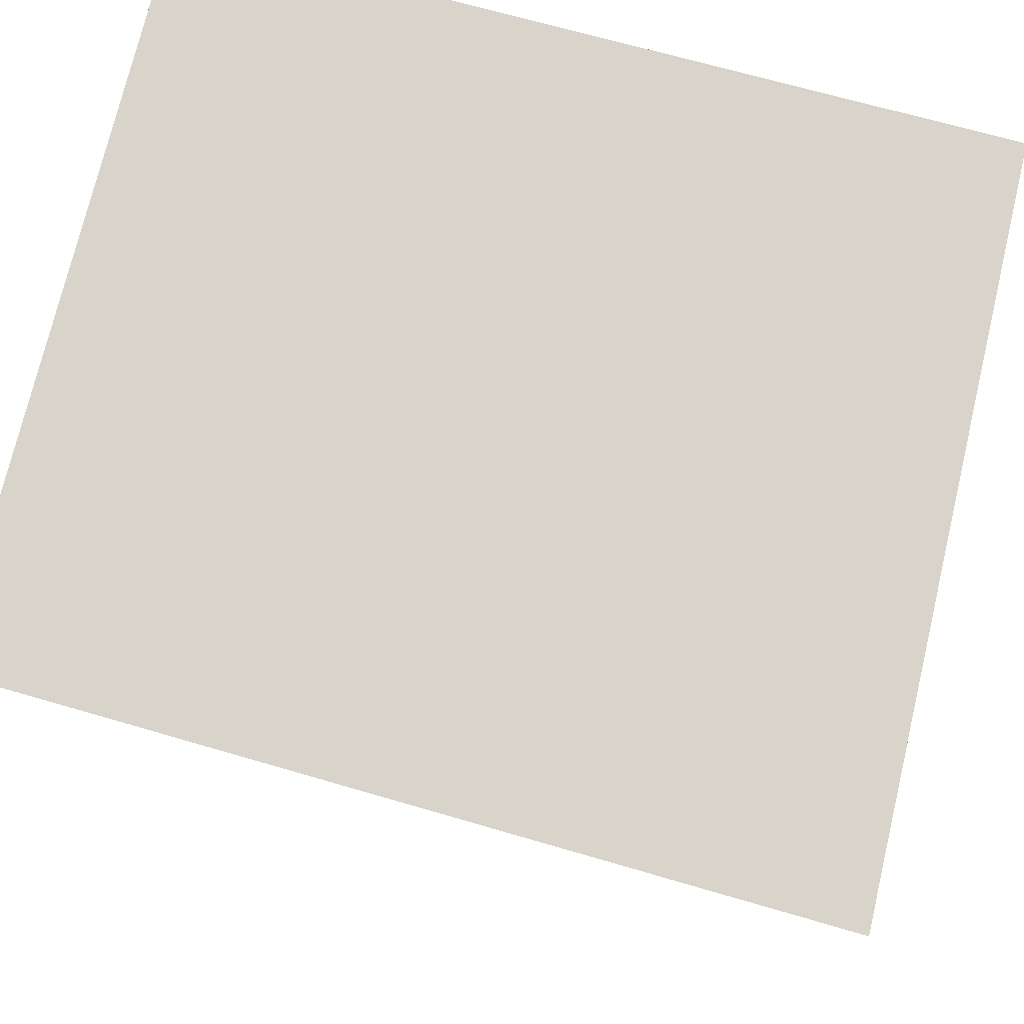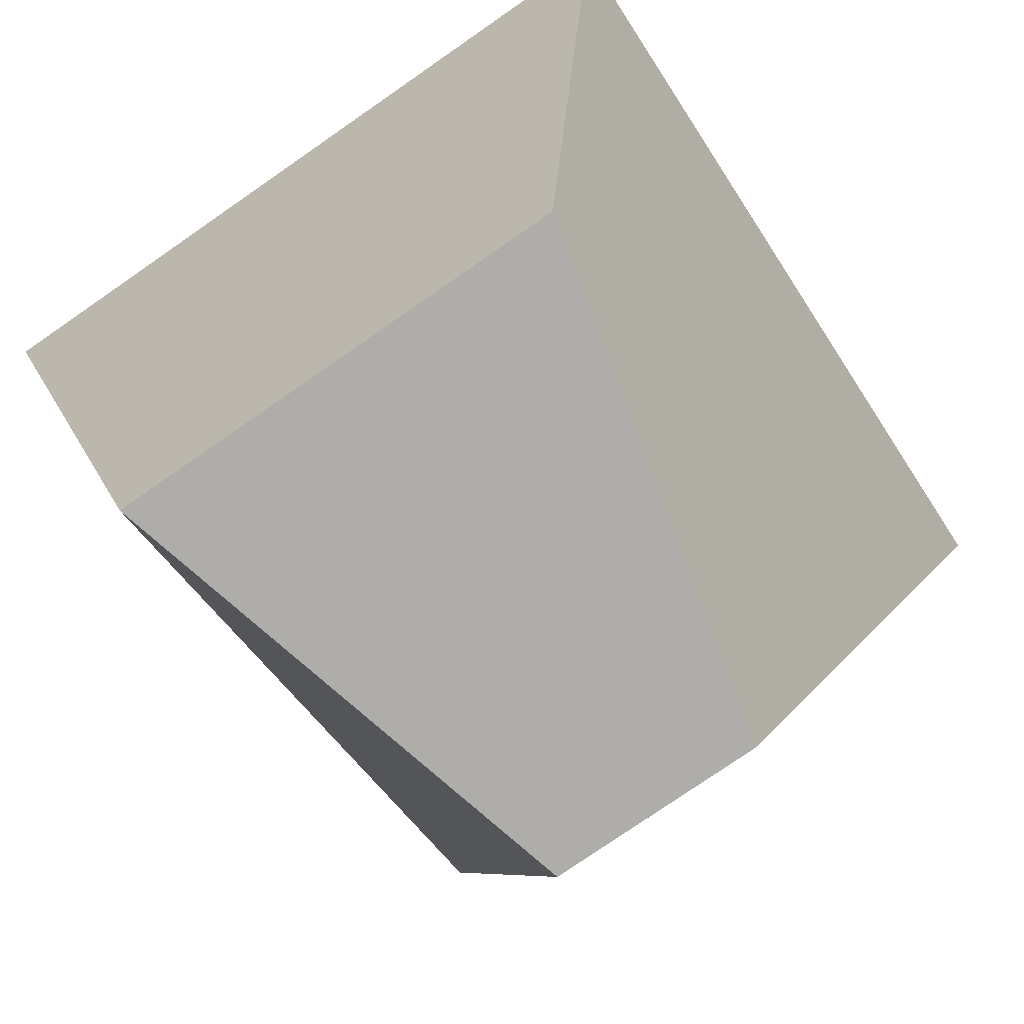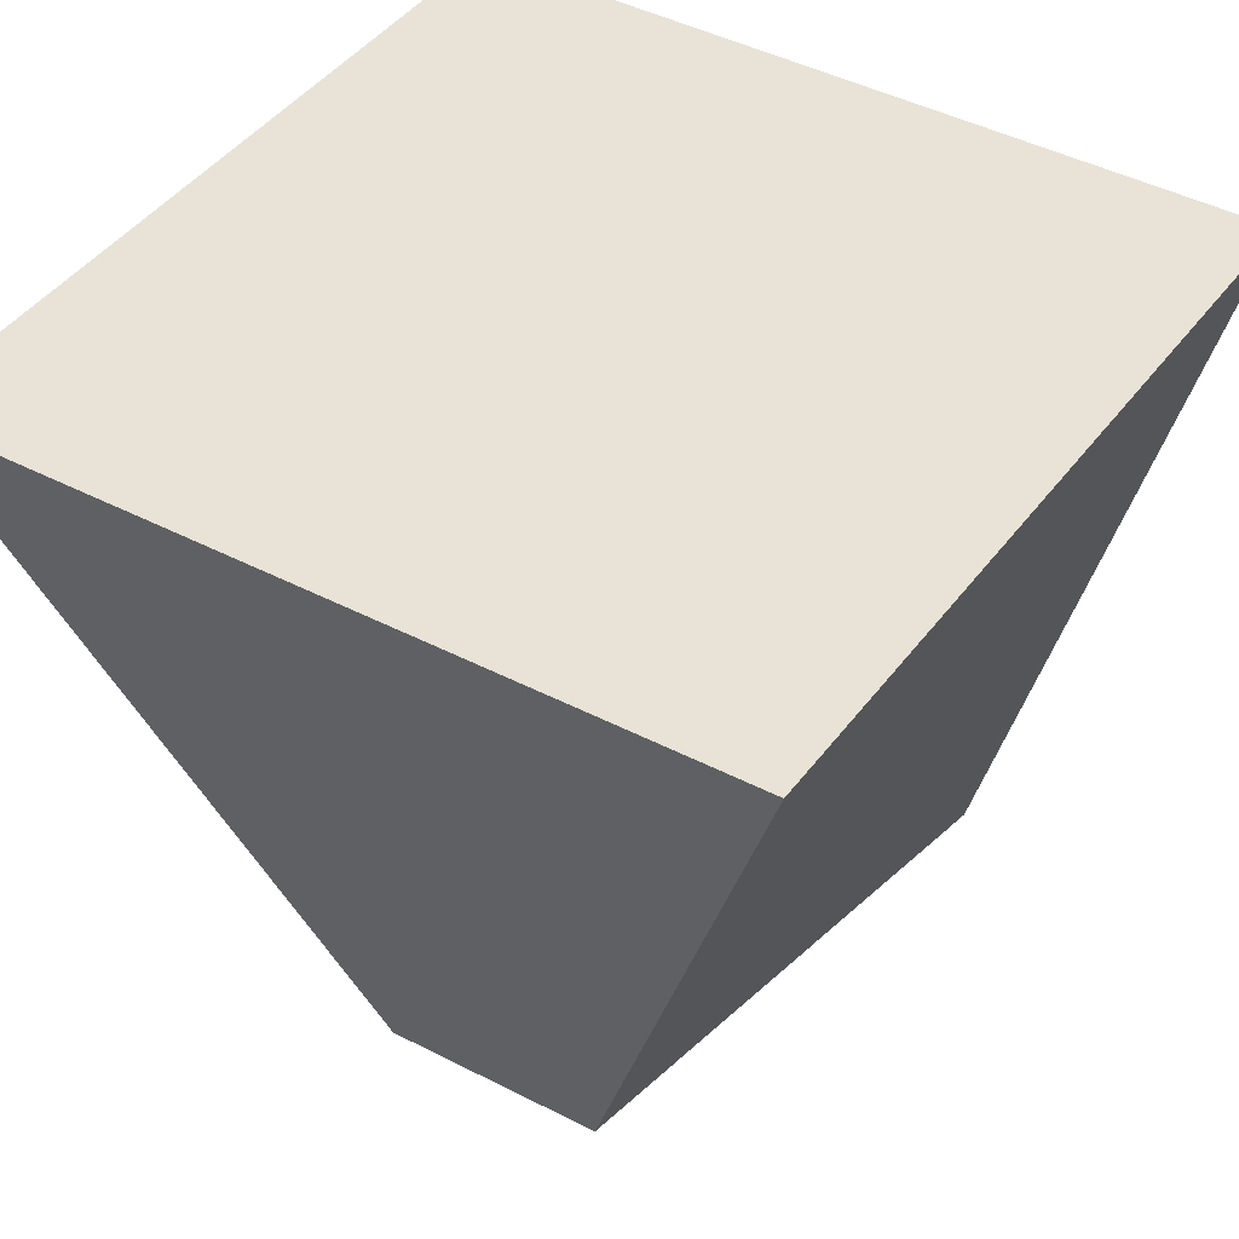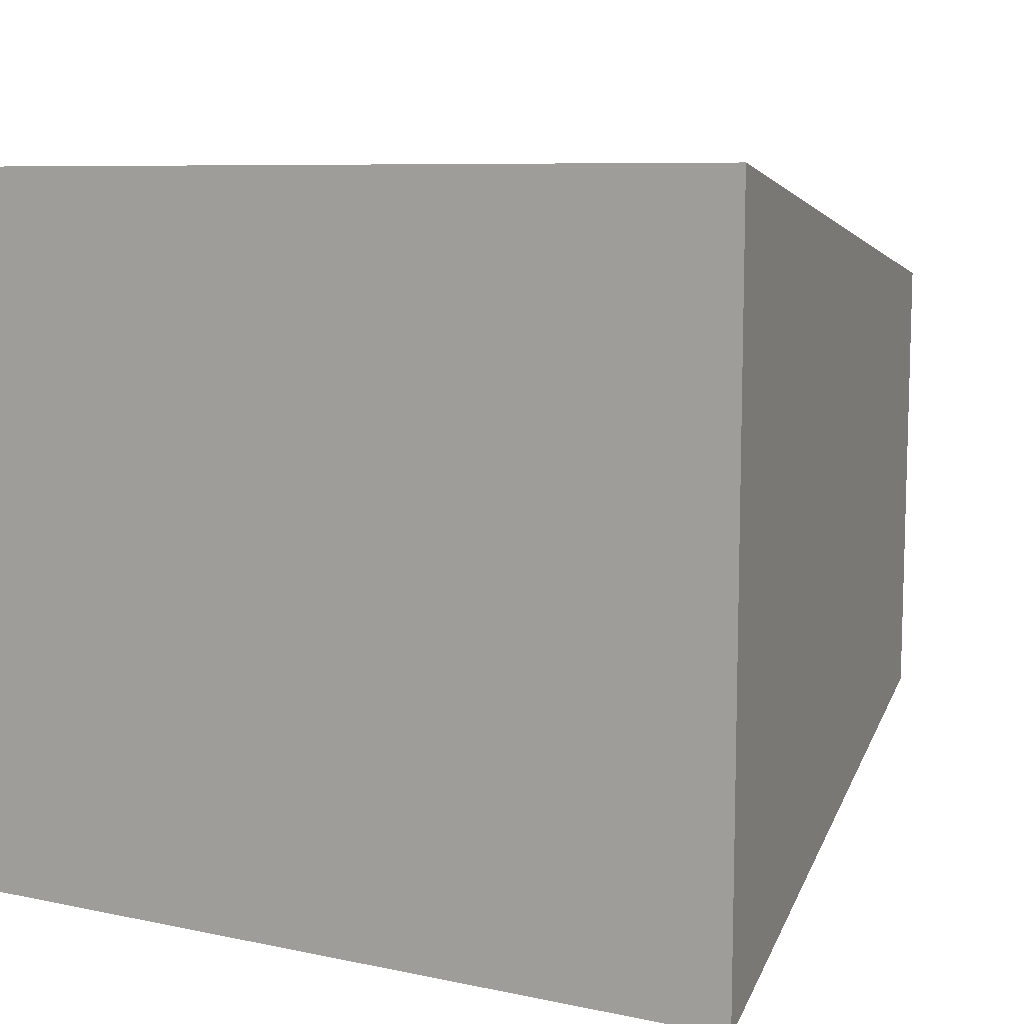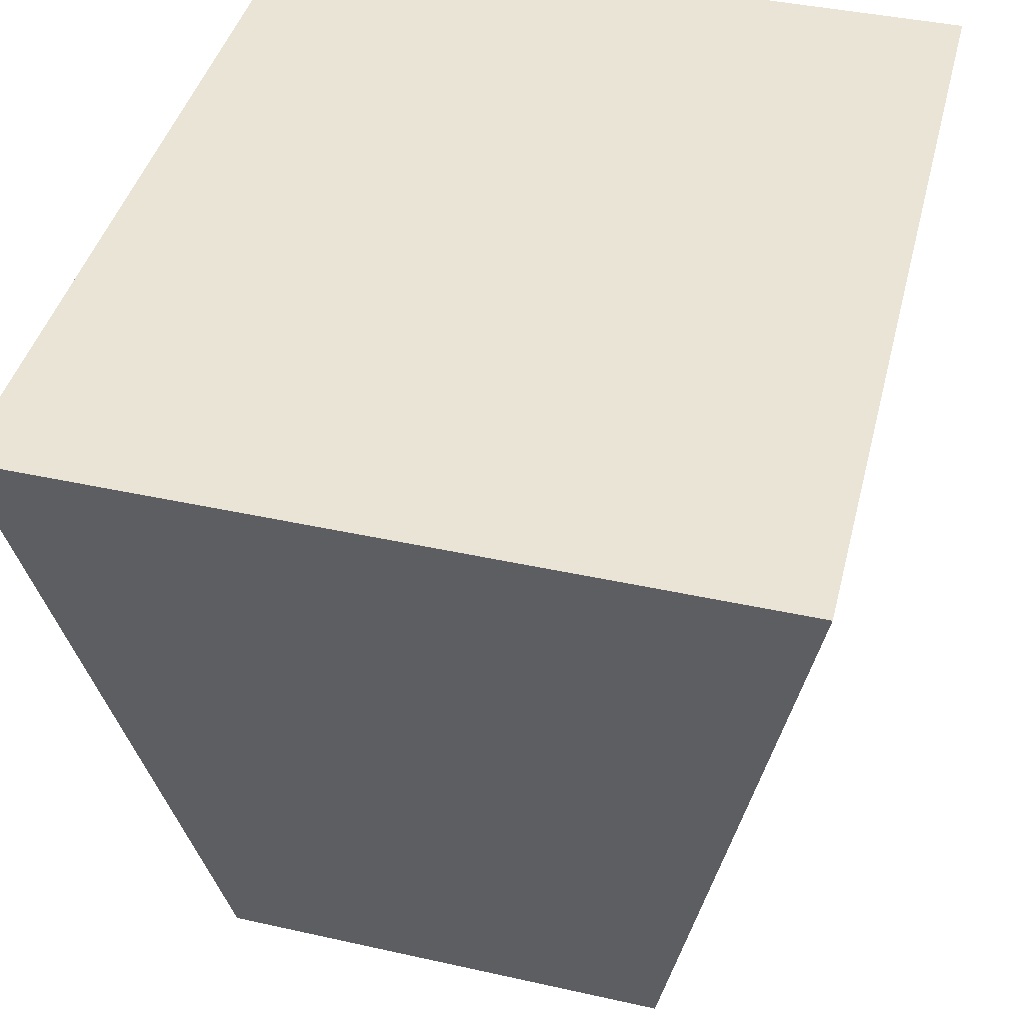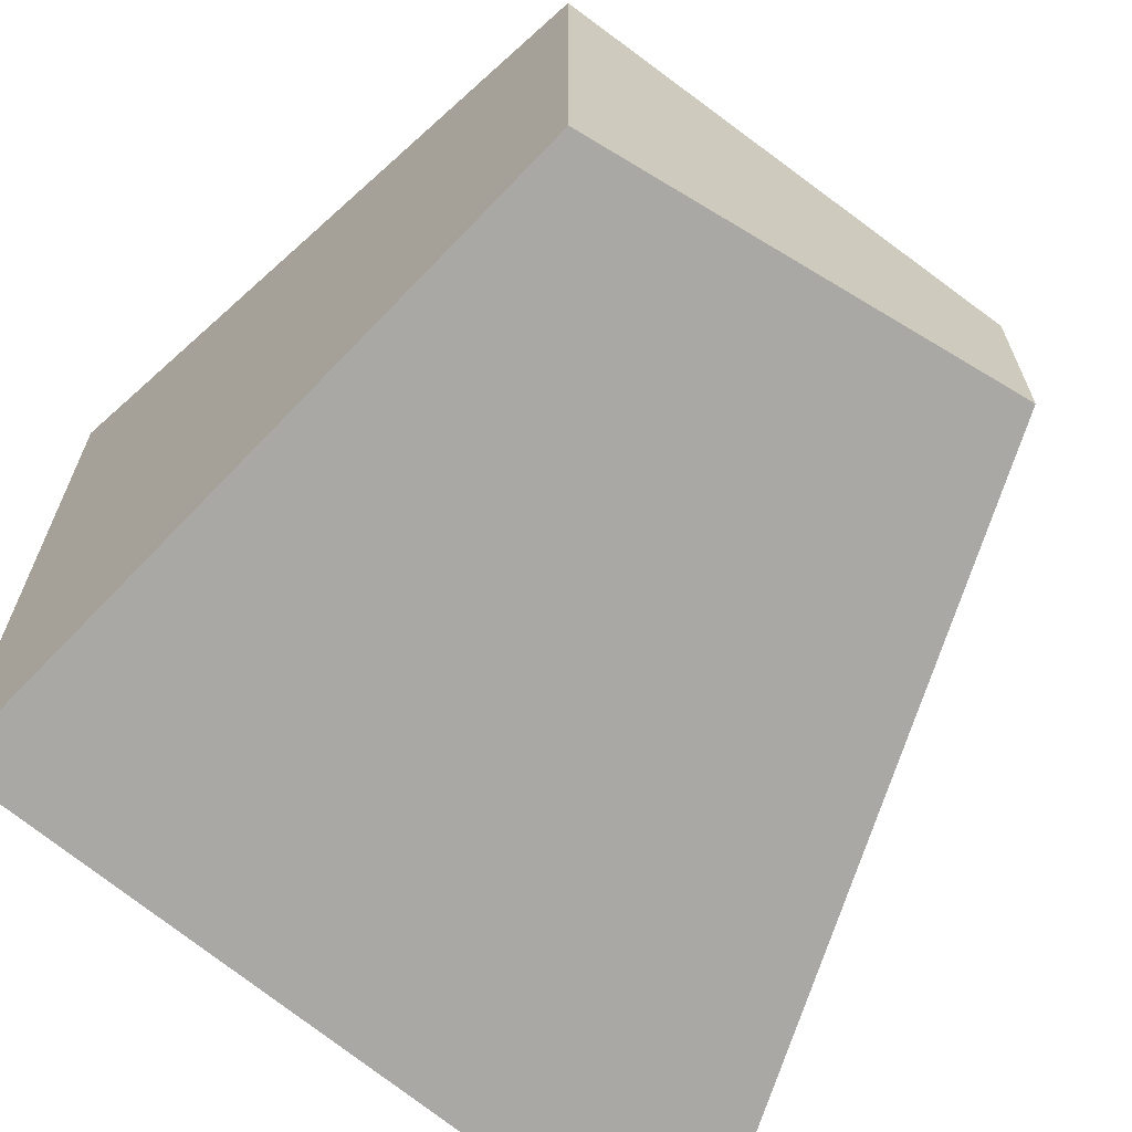
<metadata>
{"format":"obj","ext":"obj","renderer":"f3d","projection":"perspective","resolution":1024,"background":"white","views":[{"elev":73.9,"azim":-166.6,"up":"+Y"},{"elev":-77.2,"azim":-55.3,"up":"+Y"},{"elev":46.4,"azim":120.3,"up":"+Y"},{"elev":10.8,"azim":-148.3,"up":"+Z"},{"elev":39.3,"azim":-74.3,"up":"+Y"},{"elev":-66.7,"azim":-34.4,"up":"+Z"}]}
</metadata>
<code>
g parts_col_59
v -0.8448 -1.244 -0.7159
v 0.7069 -1.244 -0.3343
v 1.285 1.244 -1.132
v -1.285 0.9234 -1.203
v -0.8448 -1.244 0.7159
v -1.285 0.9234 1.203
v 1.285 1.244 1.132
v 0.7069 -1.244 0.3343
v -0.8448 -1.244 -0.7159
v -0.8448 -1.244 0.7159
v 0.7069 -1.244 0.3343
v 0.7069 -1.244 -0.3343
v 0.7069 -1.244 -0.3343
v 0.7069 -1.244 0.3343
v 1.285 1.244 1.132
v 1.285 1.244 -1.132
v 1.285 1.244 -1.132
v 1.285 1.244 1.132
v -1.285 0.9234 1.203
v -1.285 0.9234 -1.203
v -1.285 0.9234 -1.203
v -1.285 0.9234 1.203
v -0.8448 -1.244 0.7159
v -0.8448 -1.244 -0.7159
g parts_col_59_0
f 3 2 1
f 4 3 1
f 7 6 5
f 8 7 5
f 11 10 9
f 12 11 9
f 15 14 13
f 16 15 13
f 19 18 17
f 20 19 17
f 23 22 21
f 24 23 21

</code>
